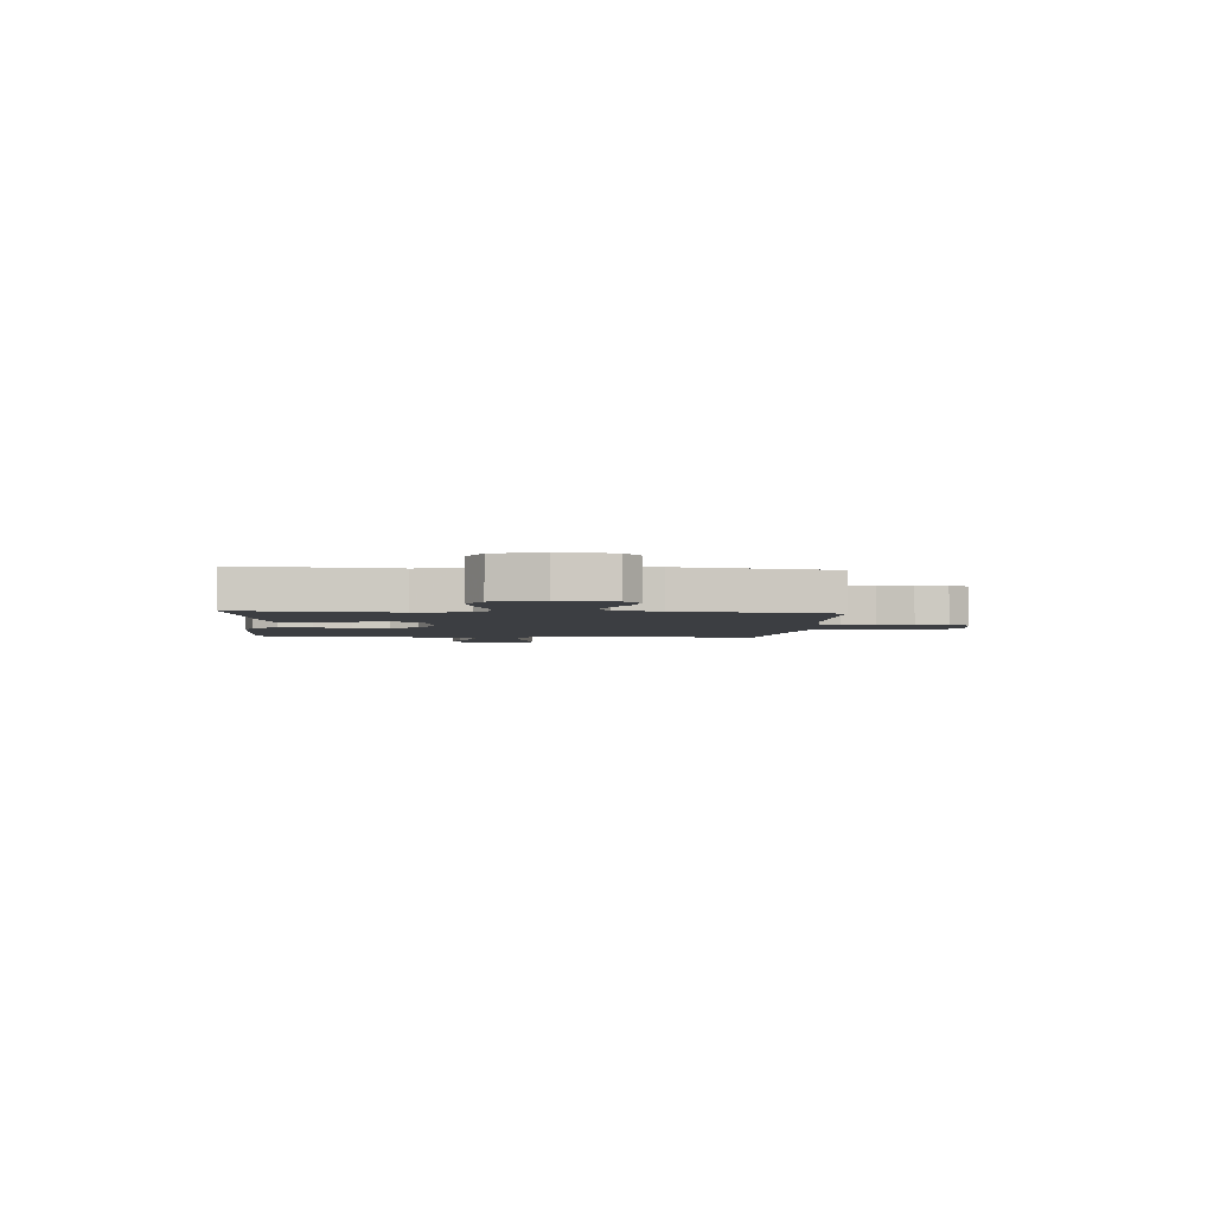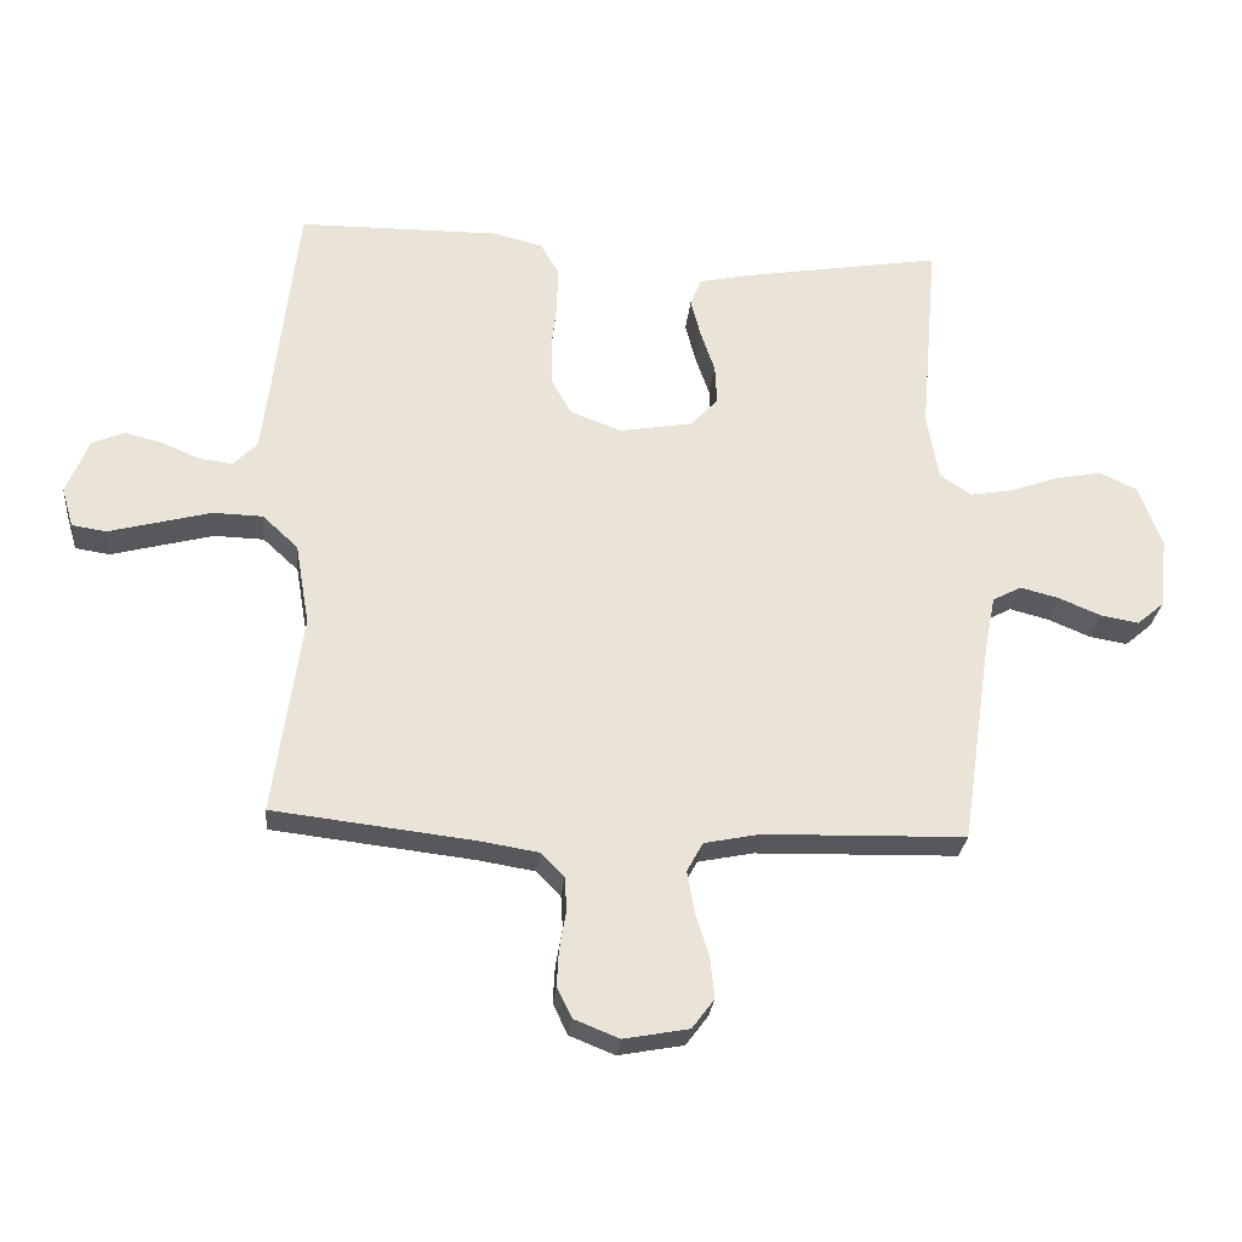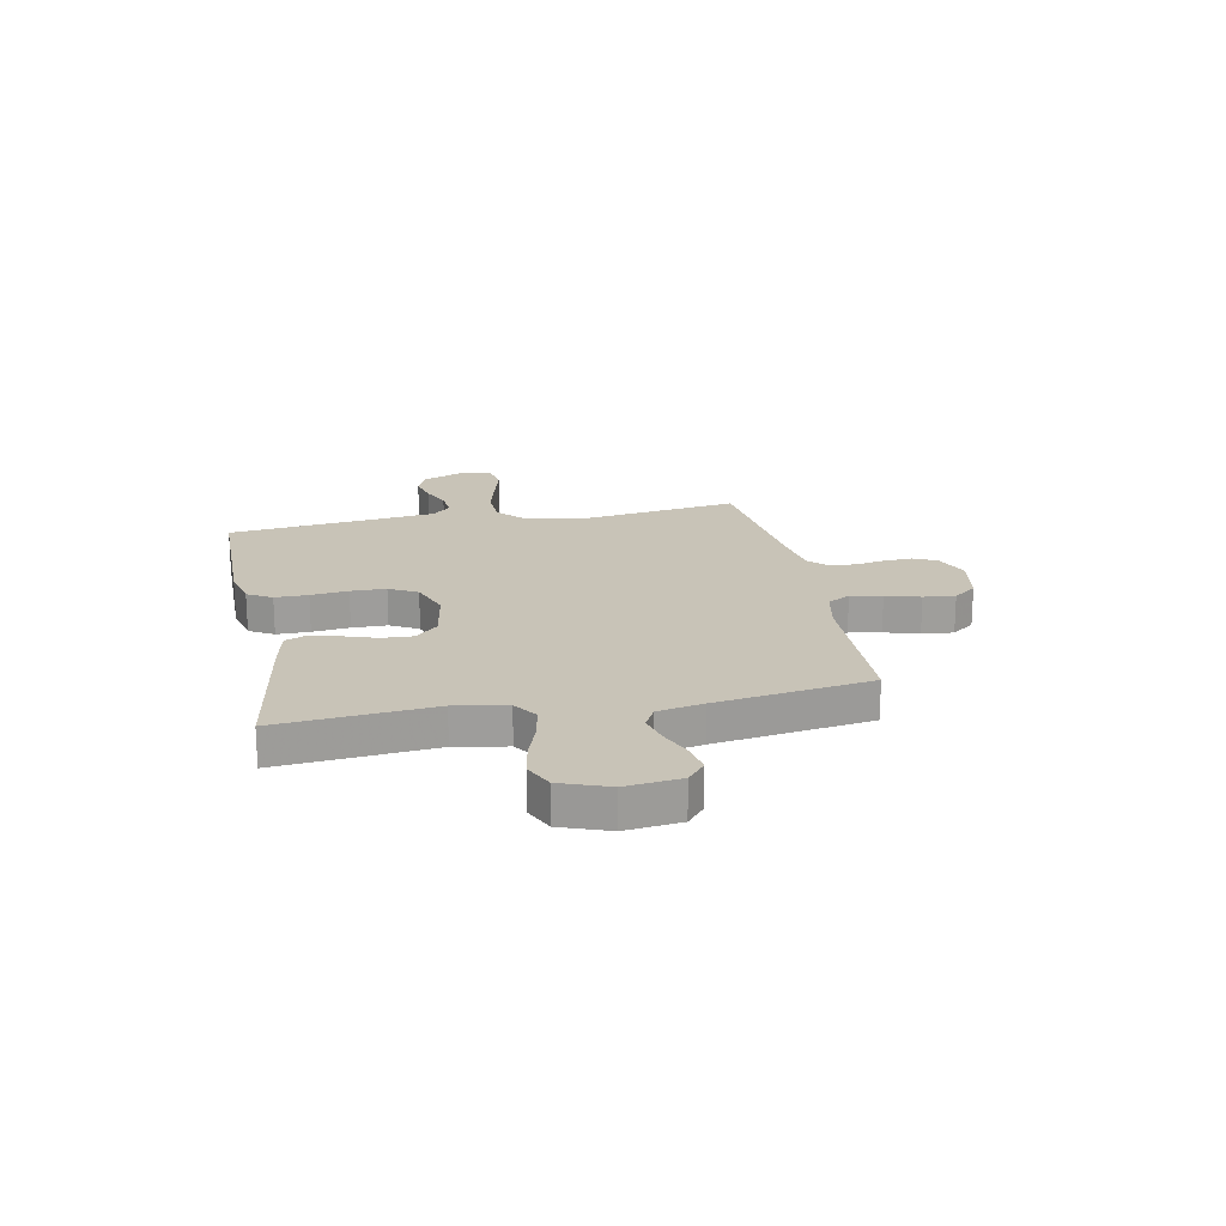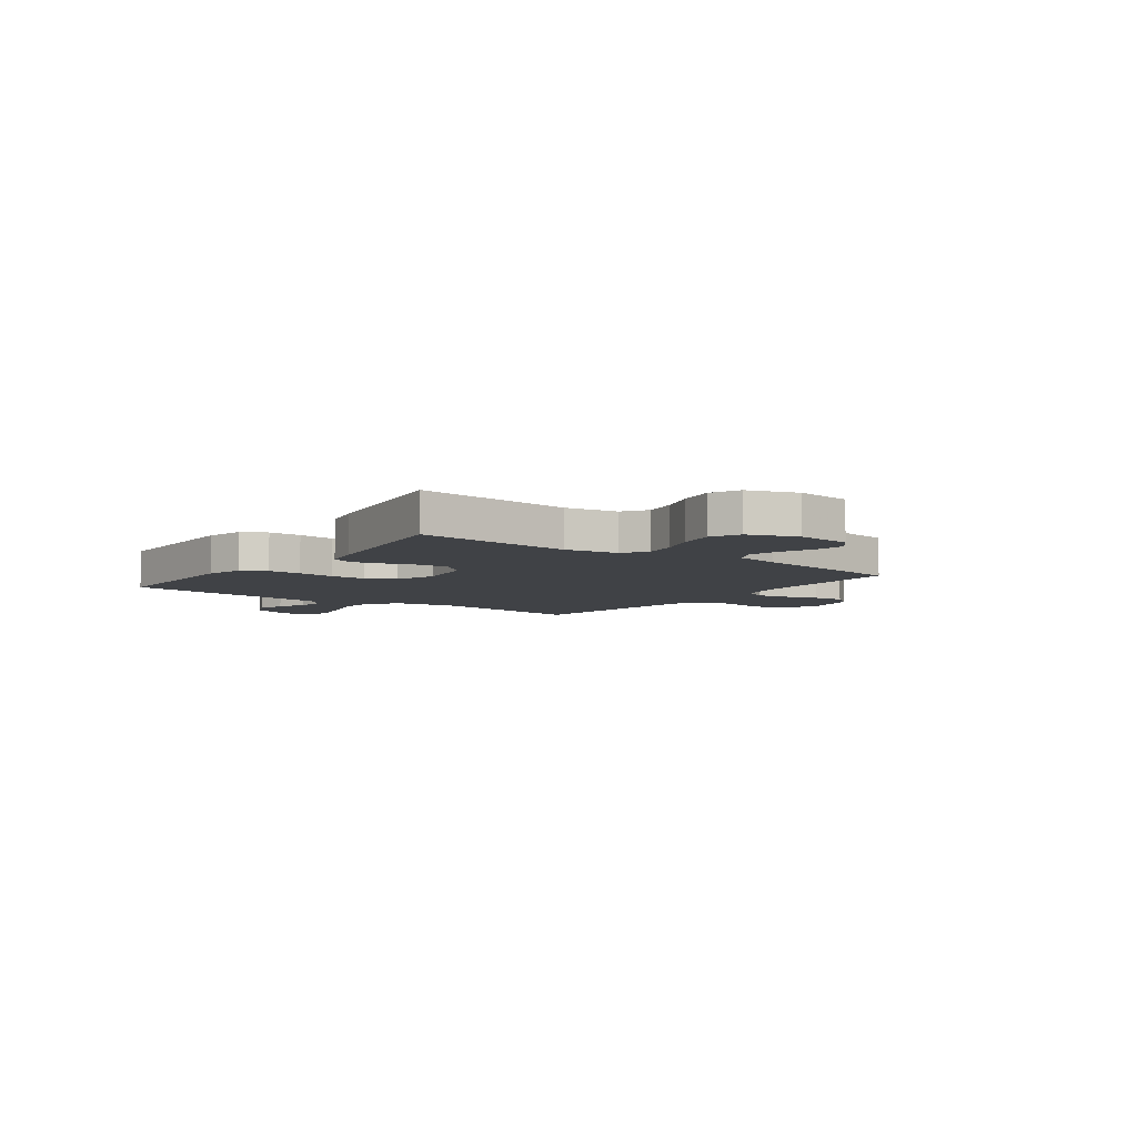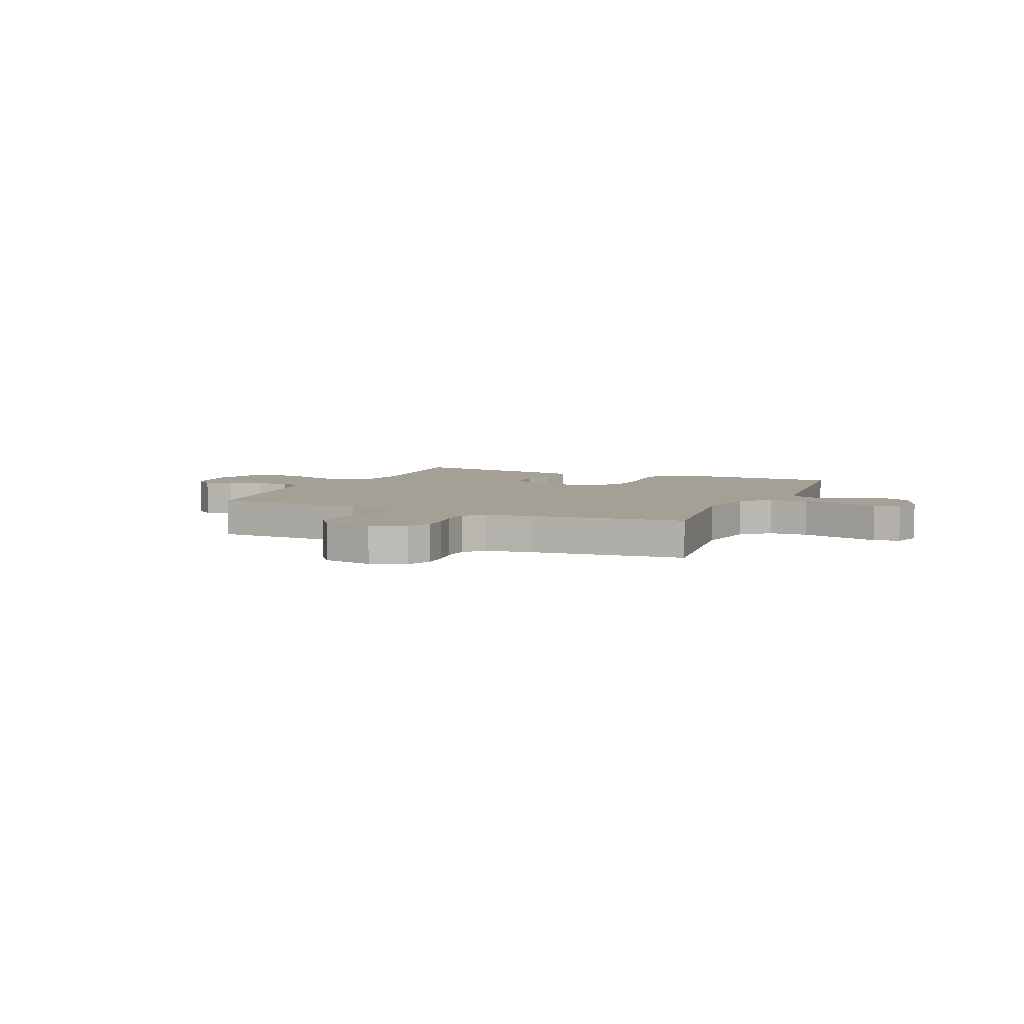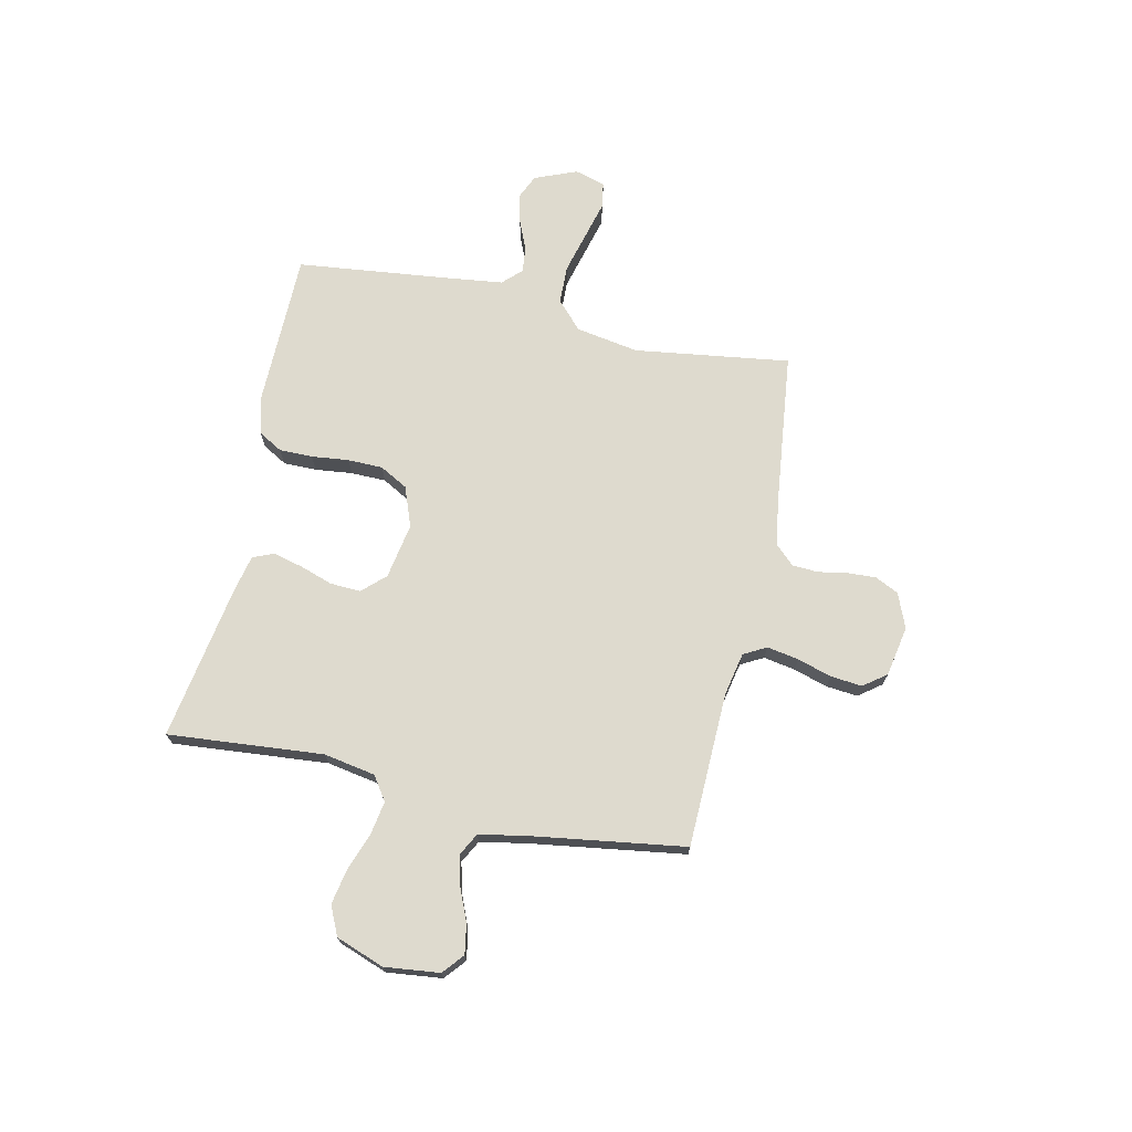
<metadata>
{"format":"obj","ext":"obj","renderer":"f3d","projection":"perspective","resolution":1024,"background":"white","views":[{"elev":-3.0,"azim":84.8,"up":"+Y"},{"elev":-27.5,"azim":-5.6,"up":"+Z"},{"elev":19.6,"azim":78.7,"up":"+Y"},{"elev":-6.4,"azim":53.4,"up":"+Y"},{"elev":5.7,"azim":-156.3,"up":"+Y"},{"elev":71.1,"azim":102.3,"up":"+Y"}]}
</metadata>
<code>
v -0.5 0.07 0.5
v -0.2 0.07 0.503
v -0.127 0.07 0.485
v -0.1 0.07 0.438
v -0.1 0.07 0.374
v -0.108 0.07 0.302
v -0.107 0.07 0.234
v -0.077 0.07 0.18
v 0 0.07 0.151
v 0.108 0.07 0.17
v 0.149 0.07 0.214
v 0.146 0.07 0.273
v 0.125 0.07 0.335
v 0.11 0.07 0.393
v 0.127 0.07 0.434
v 0.2 0.07 0.45
v 0.5 0.07 0.5
v 0.474 0.07 0.2
v 0.492 0.07 0.1
v 0.538 0.07 0.069
v 0.602 0.07 0.08
v 0.674 0.07 0.106
v 0.743 0.07 0.119
v 0.799 0.07 0.093
v 0.833 0.07 0
v 0.821 0.07 -0.106
v 0.781 0.07 -0.14
v 0.724 0.07 -0.13
v 0.662 0.07 -0.104
v 0.604 0.07 -0.089
v 0.561 0.07 -0.112
v 0.544 0.07 -0.2
v 0.5 0.07 -0.5
v 0.2 0.07 -0.508
v 0.117 0.07 -0.525
v 0.093 0.07 -0.569
v 0.104 0.07 -0.63
v 0.124 0.07 -0.696
v 0.13 0.07 -0.757
v 0.097 0.07 -0.801
v 0 0.07 -0.819
v -0.067 0.07 -0.792
v -0.089 0.07 -0.746
v -0.086 0.07 -0.692
v -0.076 0.07 -0.635
v -0.079 0.07 -0.585
v -0.114 0.07 -0.549
v -0.2 0.07 -0.535
v -0.5 0.07 -0.5
v -0.458 0.07 -0.2
v -0.479 0.07 -0.078
v -0.532 0.07 -0.029
v -0.606 0.07 -0.027
v -0.686 0.07 -0.048
v -0.758 0.07 -0.067
v -0.809 0.07 -0.059
v -0.826 0.07 0
v -0.793 0.07 0.082
v -0.745 0.07 0.103
v -0.689 0.07 0.089
v -0.632 0.07 0.065
v -0.582 0.07 0.059
v -0.547 0.07 0.095
v -0.534 0.07 0.2
v -0.5 0 0.5
v -0.2 0 0.503
v -0.127 0 0.485
v -0.1 0 0.438
v -0.1 0 0.374
v -0.108 0 0.302
v -0.107 0 0.234
v -0.077 0 0.18
v 0 0 0.151
v 0.108 0 0.17
v 0.149 0 0.214
v 0.146 0 0.273
v 0.125 0 0.335
v 0.11 0 0.393
v 0.127 0 0.434
v 0.2 0 0.45
v 0.5 0 0.5
v 0.474 0 0.2
v 0.492 0 0.1
v 0.538 0 0.069
v 0.602 0 0.08
v 0.674 0 0.106
v 0.743 0 0.119
v 0.799 0 0.093
v 0.833 0 0
v 0.821 0 -0.106
v 0.781 0 -0.14
v 0.724 0 -0.13
v 0.662 0 -0.104
v 0.604 0 -0.089
v 0.561 0 -0.112
v 0.544 0 -0.2
v 0.5 0 -0.5
v 0.2 0 -0.508
v 0.117 0 -0.525
v 0.093 0 -0.569
v 0.104 0 -0.63
v 0.124 0 -0.696
v 0.13 0 -0.757
v 0.097 0 -0.801
v 0 0 -0.819
v -0.067 0 -0.792
v -0.089 0 -0.746
v -0.086 0 -0.692
v -0.076 0 -0.635
v -0.079 0 -0.585
v -0.114 0 -0.549
v -0.2 0 -0.535
v -0.5 0 -0.5
v -0.458 0 -0.2
v -0.479 0 -0.078
v -0.532 0 -0.029
v -0.606 0 -0.027
v -0.686 0 -0.048
v -0.758 0 -0.067
v -0.809 0 -0.059
v -0.826 0 0
v -0.793 0 0.082
v -0.745 0 0.103
v -0.689 0 0.089
v -0.632 0 0.065
v -0.582 0 0.059
v -0.547 0 0.095
v -0.534 0 0.2
f 58 59 60 61
f 58 61 62
f 57 58 62
f 54 55 56 57
f 53 54 57 62
f 52 53 62 63
f 48 49 50
f 47 48 50 51
f 46 47 51
f 42 43 44 45
f 40 41 42 45
f 40 45 46
f 37 38 39 40
f 36 37 40 46
f 35 36 46 51
f 32 33 34
f 31 32 34 35
f 26 27 28 29
f 26 29 30
f 25 26 30
f 24 25 30
f 21 22 23 24
f 20 21 24 30
f 19 20 30 31
f 15 16 17 18
f 15 18 19
f 12 13 14 15
f 12 15 19 31
f 3 4 5 6
f 3 6 7
f 64 1 2 3
f 64 3 7
f 63 64 7 8
f 52 63 8 9
f 51 52 9 10
f 35 51 10
f 31 35 10 11
f 11 12 31
f 125 124 123 122
f 126 125 122
f 126 122 121
f 121 120 119 118
f 126 121 118 117
f 127 126 117 116
f 114 113 112
f 115 114 112 111
f 115 111 110
f 109 108 107 106
f 109 106 105 104
f 110 109 104
f 104 103 102 101
f 110 104 101 100
f 115 110 100 99
f 98 97 96
f 99 98 96 95
f 93 92 91 90
f 94 93 90
f 94 90 89
f 94 89 88
f 88 87 86 85
f 94 88 85 84
f 95 94 84 83
f 82 81 80 79
f 83 82 79
f 79 78 77 76
f 95 83 79 76
f 70 69 68 67
f 71 70 67
f 67 66 65 128
f 71 67 128
f 72 71 128 127
f 73 72 127 116
f 74 73 116 115
f 74 115 99
f 75 74 99 95
f 95 76 75
f 1 65 66 2
f 2 66 67 3
f 3 67 68 4
f 4 68 69 5
f 5 69 70 6
f 6 70 71 7
f 7 71 72 8
f 8 72 73 9
f 9 73 74 10
f 10 74 75 11
f 11 75 76 12
f 12 76 77 13
f 13 77 78 14
f 14 78 79 15
f 15 79 80 16
f 16 80 81 17
f 17 81 82 18
f 18 82 83 19
f 19 83 84 20
f 20 84 85 21
f 21 85 86 22
f 22 86 87 23
f 23 87 88 24
f 24 88 89 25
f 25 89 90 26
f 26 90 91 27
f 27 91 92 28
f 28 92 93 29
f 29 93 94 30
f 30 94 95 31
f 31 95 96 32
f 32 96 97 33
f 33 97 98 34
f 34 98 99 35
f 35 99 100 36
f 36 100 101 37
f 37 101 102 38
f 38 102 103 39
f 39 103 104 40
f 40 104 105 41
f 41 105 106 42
f 42 106 107 43
f 43 107 108 44
f 44 108 109 45
f 45 109 110 46
f 46 110 111 47
f 47 111 112 48
f 48 112 113 49
f 49 113 114 50
f 50 114 115 51
f 51 115 116 52
f 52 116 117 53
f 53 117 118 54
f 54 118 119 55
f 55 119 120 56
f 56 120 121 57
f 57 121 122 58
f 58 122 123 59
f 59 123 124 60
f 60 124 125 61
f 61 125 126 62
f 62 126 127 63
f 63 127 128 64
f 64 128 65 1

</code>
